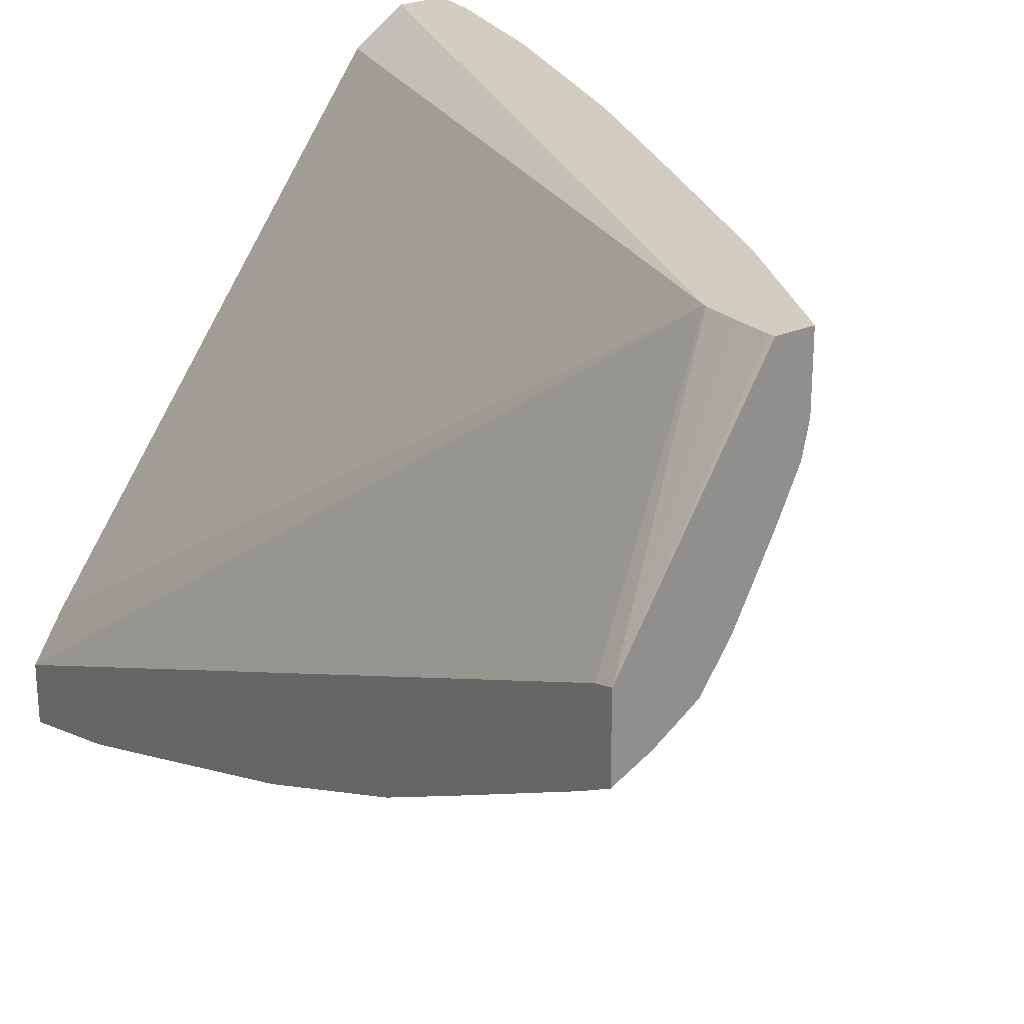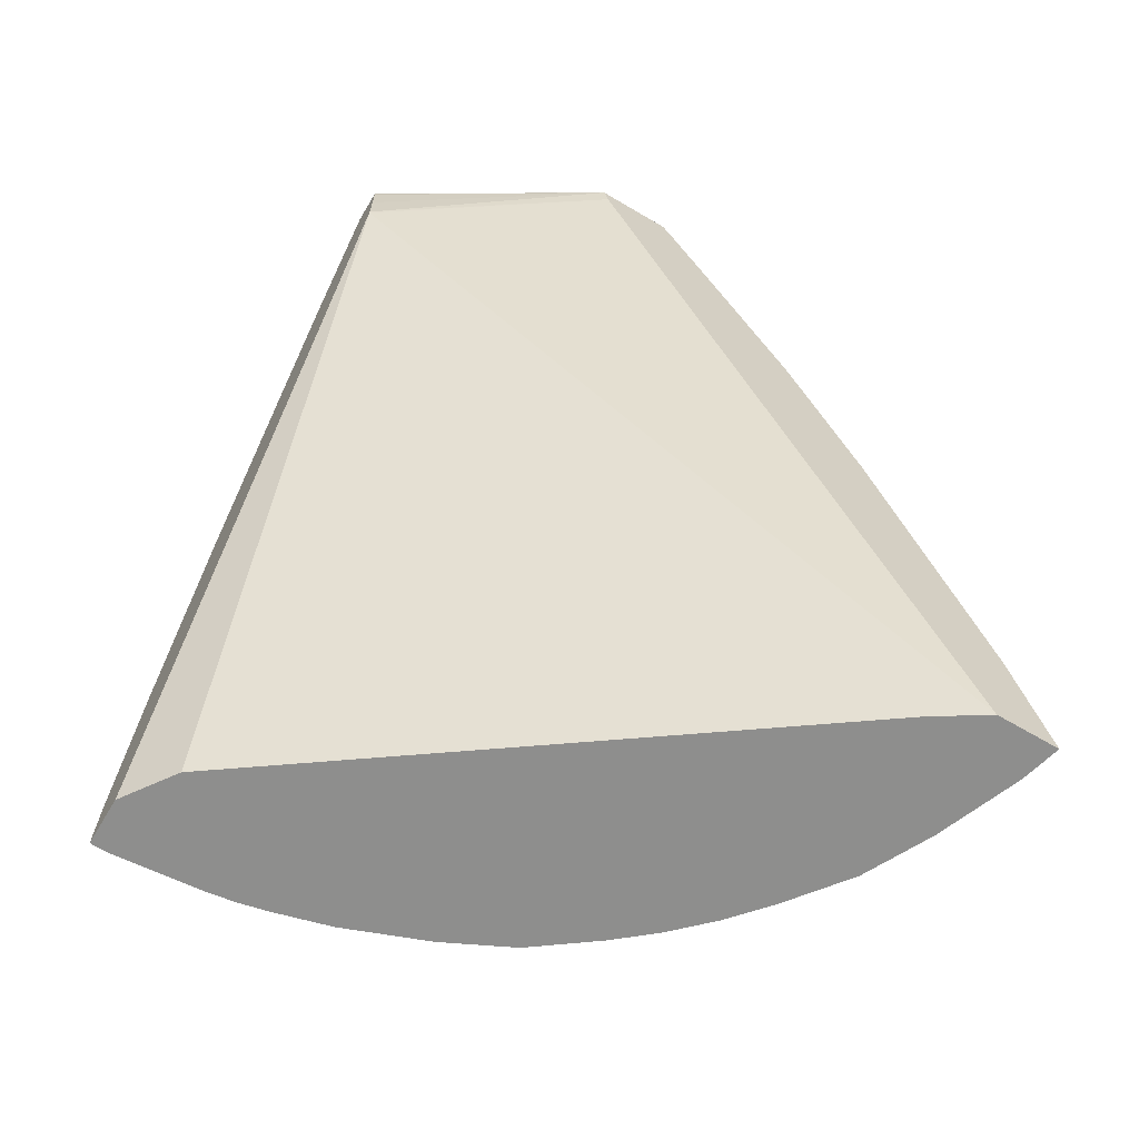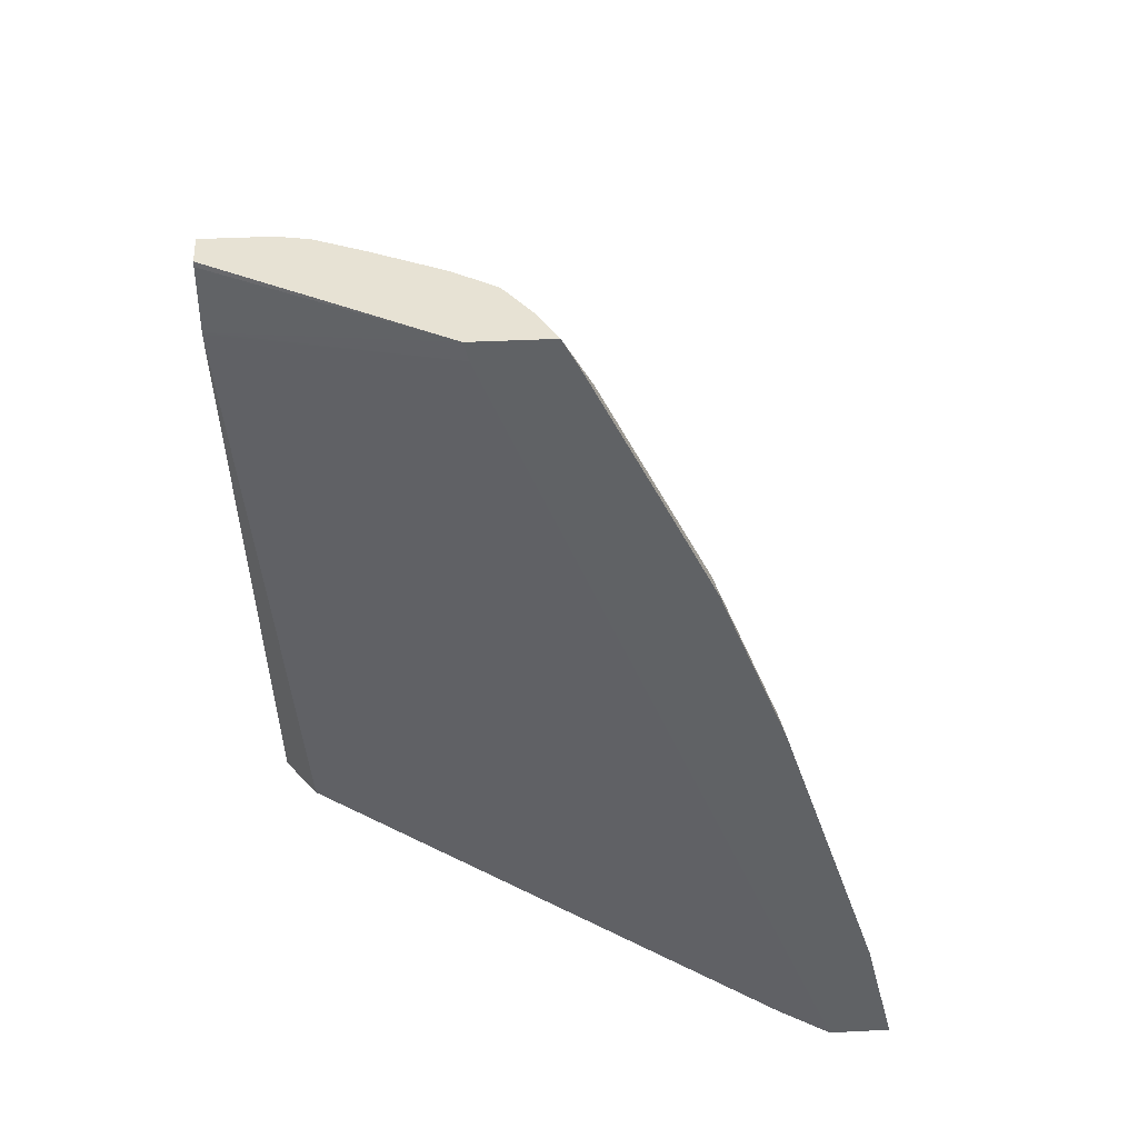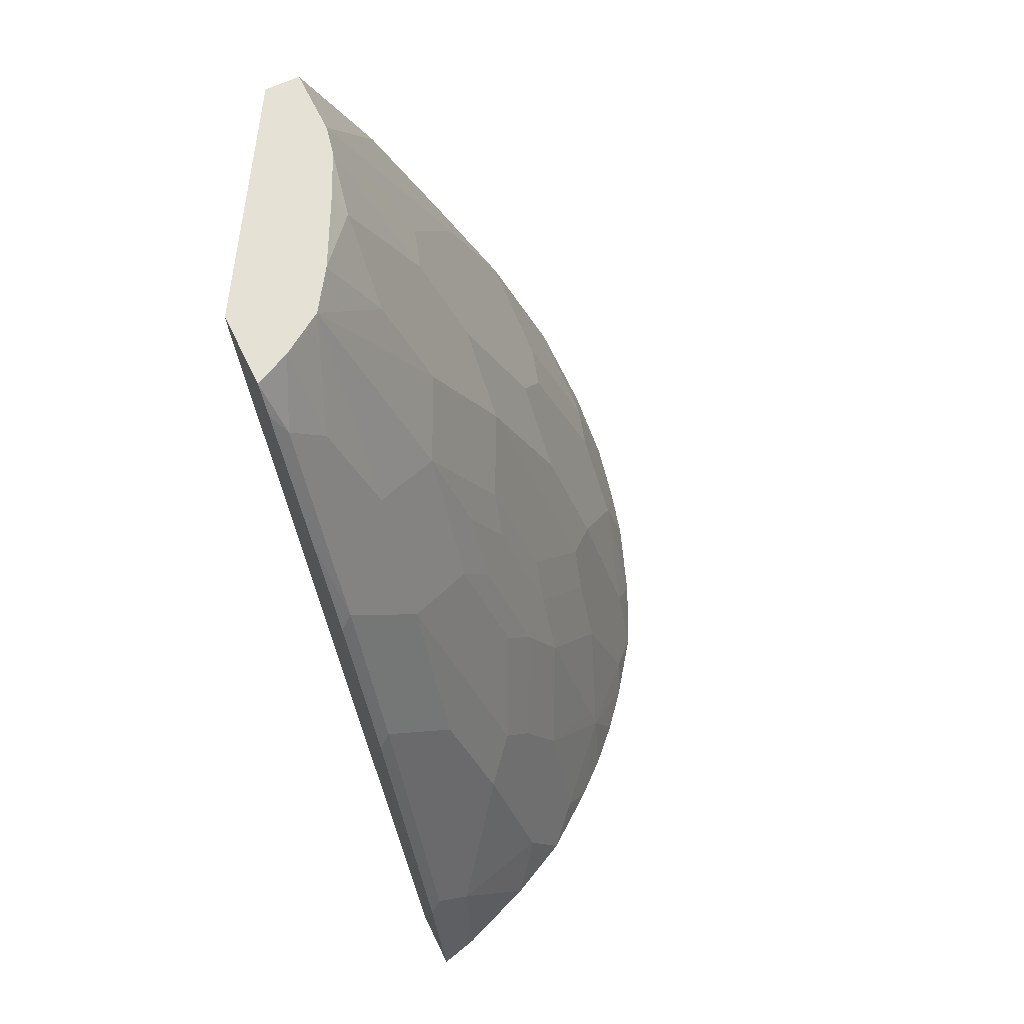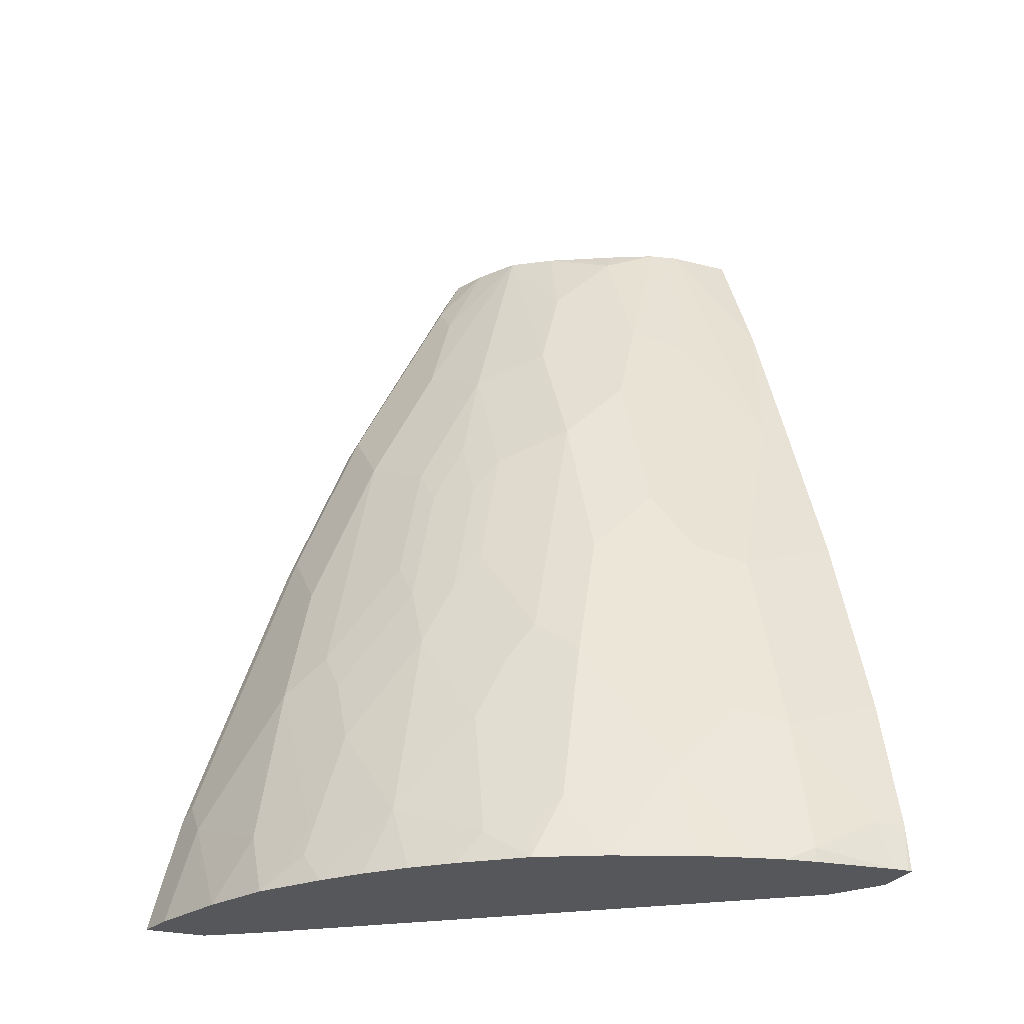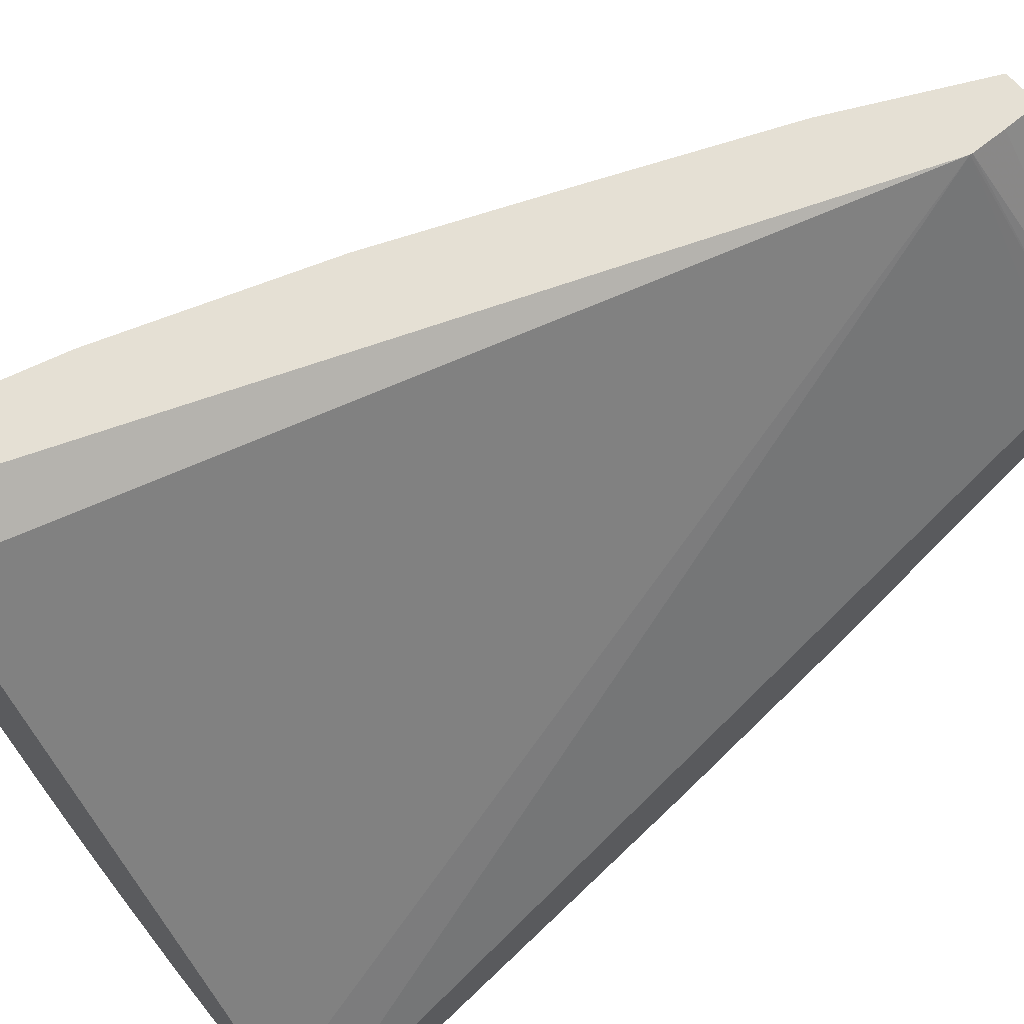
<metadata>
{"format":"obj","ext":"obj","renderer":"f3d","projection":"perspective","resolution":1024,"background":"white","views":[{"elev":24.6,"azim":-36.5,"up":"+Y"},{"elev":-64.9,"azim":-120.8,"up":"+Z"},{"elev":39.8,"azim":-93.6,"up":"+Z"},{"elev":64.1,"azim":-25.8,"up":"+Z"},{"elev":-26.4,"azim":68.2,"up":"+Z"},{"elev":65.6,"azim":-130.5,"up":"+Y"}]}
</metadata>
<code>
v 0.09806 -0.3542 -0.08395
v 0.09806 -0.3198 -0.08395
v 0.1046 -0.3526 -0.08395
v 0.1018 -0.3498 -0.06994
v 0.09806 -0.3373 -0.01639
v 0.1159 -0.2919 -0.08395
v 0.09806 -0.1309 0.3789
v 0.1717 -0.001248 0.3624
v 0.1198 -0.3487 -0.08395
v 0.1177 -0.3466 -0.07313
v 0.124 -0.3338 -0.02859
v 0.1049 -0.3338 -0.009531
v 0.09806 -0.3182 0.04087
v 0.311 -0.02053 -0.08395
v 0.09806 -0.1254 0.3925
v 0.1715 -0.001248 0.3637
v 0.3393 -0.001248 -0.08395
v 0.1641 -0.3319 -0.08395
v 0.1812 -0.3148 -0.04769
v 0.1622 -0.2957 0.04773
v 0.124 -0.2957 0.08589
v 0.1049 -0.3148 0.04773
v 0.1049 -0.2766 0.1622
v 0.09806 -0.2801 0.1553
v 0.09806 -0.1228 0.4027
v 0.1711 -0.001248 0.3828
v 0.3658 -0.001248 -0.08395
v 0.2 -0.3144 -0.08395
v 0.194 -0.3084 -0.05403
v 0.2162 -0.2925 -0.05084
v 0.2162 -0.2735 0.00638
v 0.1972 -0.2735 0.04454
v 0.1812 -0.2766 0.06679
v 0.1431 -0.2766 0.1241
v 0.124 -0.2766 0.1431
v 0.1049 -0.2385 0.2575
v 0.09806 -0.2419 0.2507
v 0.09806 -0.1656 0.4027
v 0.1714 -0.001248 0.4027
v 0.1711 -0.001248 0.4
v 0.3625 -0.001248 -0.05722
v 0.3663 -0.003839 -0.08395
v 0.2327 -0.29 -0.08395
v 0.2194 -0.2957 -0.06675
v 0.2385 -0.2385 0.04773
v 0.2353 -0.2353 0.0636
v 0.2162 -0.2353 0.1018
v 0.2575 -0.2575 -0.04769
v 0.2544 -0.2543 -0.03178
v 0.2003 -0.2385 0.1241
v 0.1622 -0.2575 0.1431
v 0.1431 -0.2385 0.2194
v 0.1049 -0.1812 0.372
v 0.09806 -0.1752 0.385
v 0.09806 -0.2133 0.3087
v 0.09806 -0.2322 0.2704
v 0.1179 -0.156 0.4027
v 0.1908 -0.001248 0.4027
v 0.3431 -0.001248 0.01886
v 0.3625 -0.01911 -0.05722
v 0.3663 -0.01147 -0.08395
v 0.2533 -0.2724 -0.08395
v 0.2734 -0.2162 0.00638
v 0.2353 -0.2162 0.1018
v 0.2162 -0.2162 0.1399
v 0.1972 -0.2162 0.178
v 0.2724 -0.2533 -0.08395
v 0.29 -0.2328 -0.08395
v 0.2957 -0.2194 -0.06675
v 0.1812 -0.2194 0.2003
v 0.1431 -0.2003 0.2957
v 0.124 -0.1812 0.3529
v 0.1408 -0.1408 0.4027
v 0.1908 -0.03818 0.4027
v 0.2188 -0.001248 0.3446
v 0.305 -0.001248 0.1333
v 0.3434 -0.05725 4.428e-05
v 0.3625 -0.05725 -0.07628
v 0.3625 -0.05725 -0.08395
v 0.2734 -0.1971 0.04454
v 0.2925 -0.2162 -0.05084
v 0.2385 -0.2003 0.1241
v 0.2162 -0.1971 0.178
v 0.1972 -0.1971 0.2162
v 0.3144 -0.1999 -0.08395
v 0.3116 -0.1971 -0.06994
v 0.1812 -0.1812 0.2766
v 0.1812 -0.124 0.3529
v 0.156 -0.1179 0.4027
v 0.2003 -0.1431 0.2957
v 0.2287 -0.001248 0.324
v 0.1872 -0.0549 0.4027
v 0.2194 -0.08586 0.3148
v 0.229 -0.05725 0.3052
v 0.2671 -0.01911 0.2289
v 0.2671 -0.001248 0.2289
v 0.2862 -0.03818 0.1717
v 0.3052 -0.05725 0.1145
v 0.2957 -0.08586 0.1241
v 0.3148 -0.08586 0.06679
v 0.3339 -0.08586 0.009572
v 0.3567 -0.08969 -0.08395
v 0.3602 -0.07404 -0.08395
v 0.2925 -0.1781 0.02548
v 0.2766 -0.1812 0.06679
v 0.2575 -0.1622 0.1431
v 0.2194 -0.1812 0.2003
v 0.332 -0.1641 -0.08395
v 0.3148 -0.1812 -0.04769
v 0.1812 -0.105 0.372
v 0.1812 -0.08586 0.3911
v 0.1754 -0.08005 0.4027
v 0.2194 -0.1431 0.2575
v 0.2194 -0.105 0.2957
v 0.2385 -0.105 0.2575
v 0.2766 -0.105 0.1622
v 0.2766 -0.1431 0.1241
v 0.3148 -0.105 0.04773
v 0.3339 -0.124 -0.02859
v 0.3487 -0.1198 -0.08395
v 0.2957 -0.1622 0.04773
v 0.2385 -0.1431 0.2194
v 0.3148 -0.1431 0.009572
f 64 80 82
f 69 86 81
f 69 85 86
f 68 85 69
f 66 87 70
f 64 83 65
f 65 83 84
f 64 82 83
f 63 81 104
f 63 104 80
f 66 84 87
f 71 87 73
f 74 95 91
f 73 88 89
f 73 87 90
f 73 90 88
f 74 91 75
f 74 92 93
f 74 93 94
f 74 94 95
f 76 96 95
f 76 95 97
f 76 97 98
f 63 69 81
f 76 98 77
f 77 98 99
f 71 73 72
f 61 78 79
f 47 65 84
f 60 78 61
f 77 99 100
f 43 62 48
f 43 48 44
f 45 49 63
f 45 63 46
f 46 64 65
f 46 65 47
f 46 63 80
f 46 80 64
f 47 84 66
f 47 66 50
f 48 62 67
f 48 67 68
f 48 68 69
f 48 69 63
f 48 63 49
f 50 66 70
f 50 70 52
f 50 52 51
f 52 70 87
f 52 87 71
f 53 72 57
f 53 71 72
f 57 72 73
f 58 74 75
f 59 76 77
f 59 77 60
f 60 77 78
f 77 100 101
f 102 119 120
f 77 102 78
f 93 99 94
f 94 99 97
f 94 97 95
f 97 99 98
f 99 116 117
f 99 117 118
f 99 118 100
f 100 118 101
f 101 118 119
f 101 119 102
f 41 61 42
f 105 121 106
f 106 117 122
f 106 122 107
f 106 121 117
f 107 122 113
f 108 120 119
f 108 119 109
f 109 119 123
f 109 123 121
f 113 122 115
f 113 115 114
f 115 122 117
f 115 117 116
f 117 121 123
f 117 123 118
f 118 123 119
f 93 116 99
f 77 101 102
f 93 115 116
f 93 110 114
f 78 102 103
f 78 103 79
f 80 104 121
f 80 121 105
f 80 105 82
f 81 86 104
f 82 106 107
f 82 107 83
f 82 105 106
f 83 107 87
f 83 87 84
f 85 108 109
f 85 109 86
f 86 109 121
f 86 121 104
f 87 107 113
f 87 113 90
f 88 110 89
f 88 90 110
f 89 111 112
f 89 110 111
f 90 113 114
f 90 114 110
f 91 95 96
f 92 112 111
f 92 111 93
f 93 111 110
f 93 114 115
f 41 60 61
f 31 48 49
f 38 53 57
f 41 59 60
f 1 7 2
f 2 7 8
f 2 8 6
f 3 9 10
f 3 10 4
f 4 10 5
f 5 10 11
f 5 11 12
f 5 12 22
f 5 22 13
f 6 8 14
f 1 25 15
f 7 15 8
f 8 16 26
f 8 26 40
f 8 40 39
f 8 39 58
f 8 58 75
f 8 75 91
f 8 91 96
f 8 96 76
f 8 76 59
f 8 59 41
f 8 41 27
f 8 27 17
f 8 15 16
f 1 38 25
f 1 54 38
f 1 55 54
f 1 2 6
f 1 6 14
f 1 14 17
f 1 17 27
f 1 27 42
f 1 42 61
f 1 61 79
f 1 79 103
f 1 103 102
f 1 102 120
f 1 120 108
f 1 108 85
f 1 85 68
f 1 68 67
f 1 67 62
f 1 62 43
f 1 43 28
f 1 28 18
f 1 18 9
f 1 9 3
f 1 3 4
f 1 4 5
f 1 5 13
f 1 13 24
f 1 24 37
f 1 37 56
f 1 56 55
f 8 17 14
f 9 18 11
f 1 15 7
f 11 18 19
f 25 39 40
f 25 40 26
f 27 41 42
f 28 43 44
f 28 44 30
f 28 30 29
f 30 44 31
f 31 45 46
f 31 46 47
f 31 47 32
f 31 44 48
f 31 49 45
f 25 58 39
f 32 47 50
f 33 50 51
f 33 51 34
f 34 51 52
f 34 52 36
f 34 36 35
f 36 53 54
f 36 54 55
f 36 55 56
f 36 56 37
f 36 52 71
f 36 71 53
f 9 11 10
f 32 50 33
f 25 74 58
f 38 54 53
f 25 112 92
f 25 92 74
f 11 20 21
f 11 21 22
f 11 22 12
f 13 22 23
f 13 23 24
f 15 25 16
f 16 25 26
f 18 28 19
f 19 28 20
f 20 28 29
f 20 29 30
f 20 30 31
f 11 19 20
f 20 32 33
f 25 89 112
f 25 73 89
f 25 57 73
f 25 38 57
f 20 31 32
f 23 36 37
f 23 37 24
f 21 23 22
f 21 35 23
f 21 34 35
f 20 34 21
f 20 33 34
f 23 35 36

</code>
